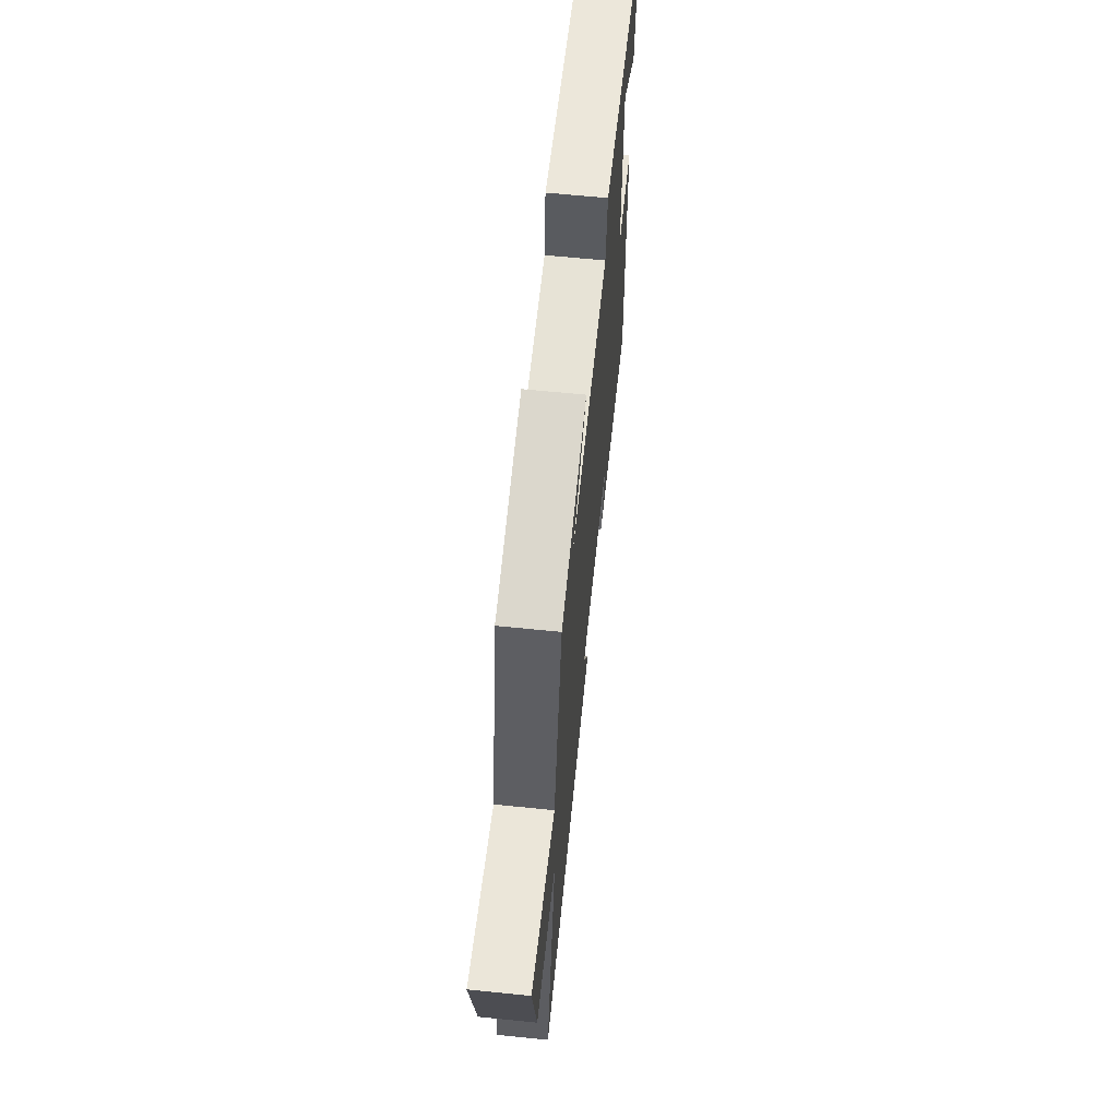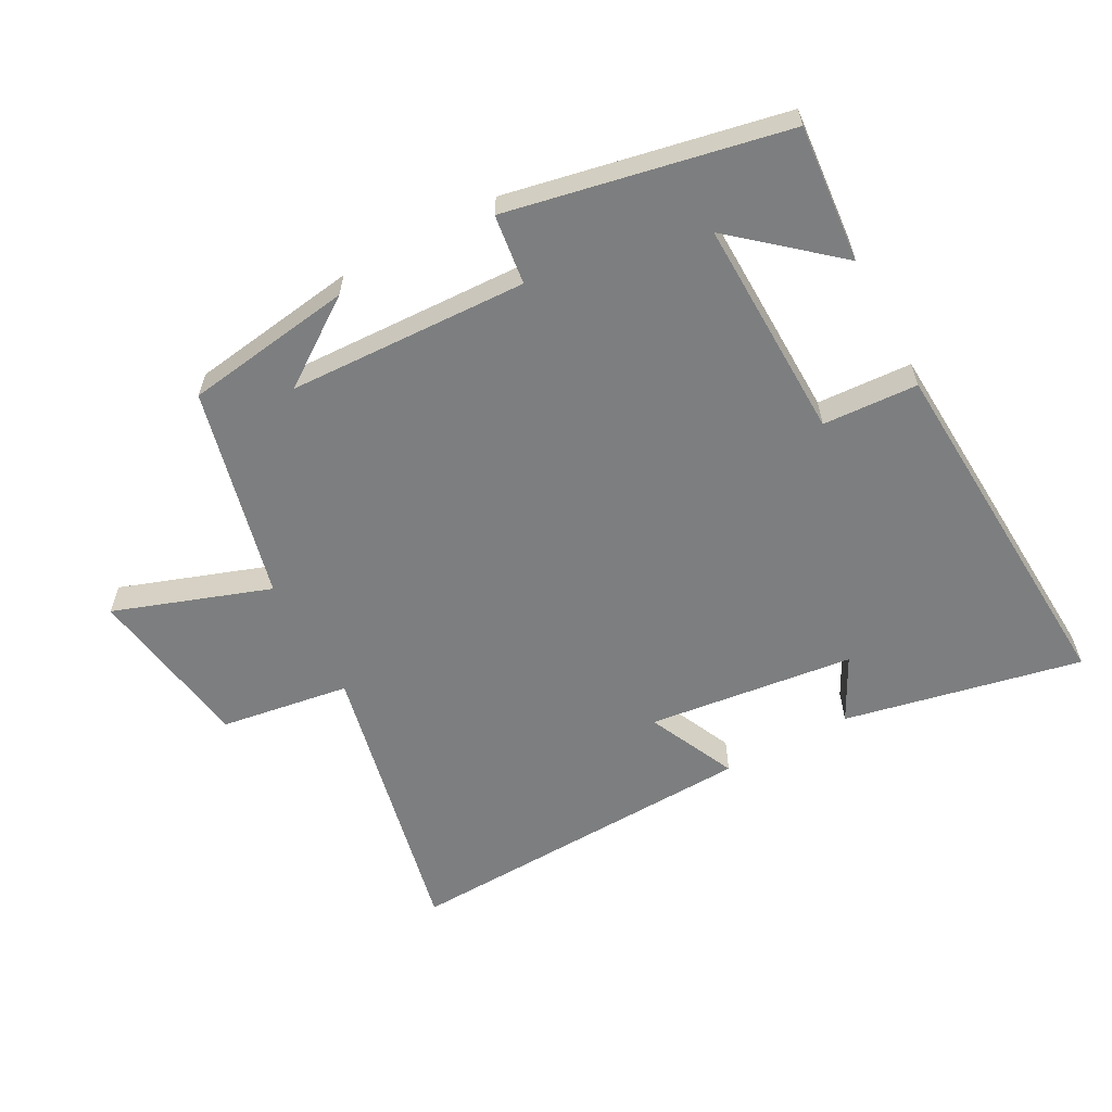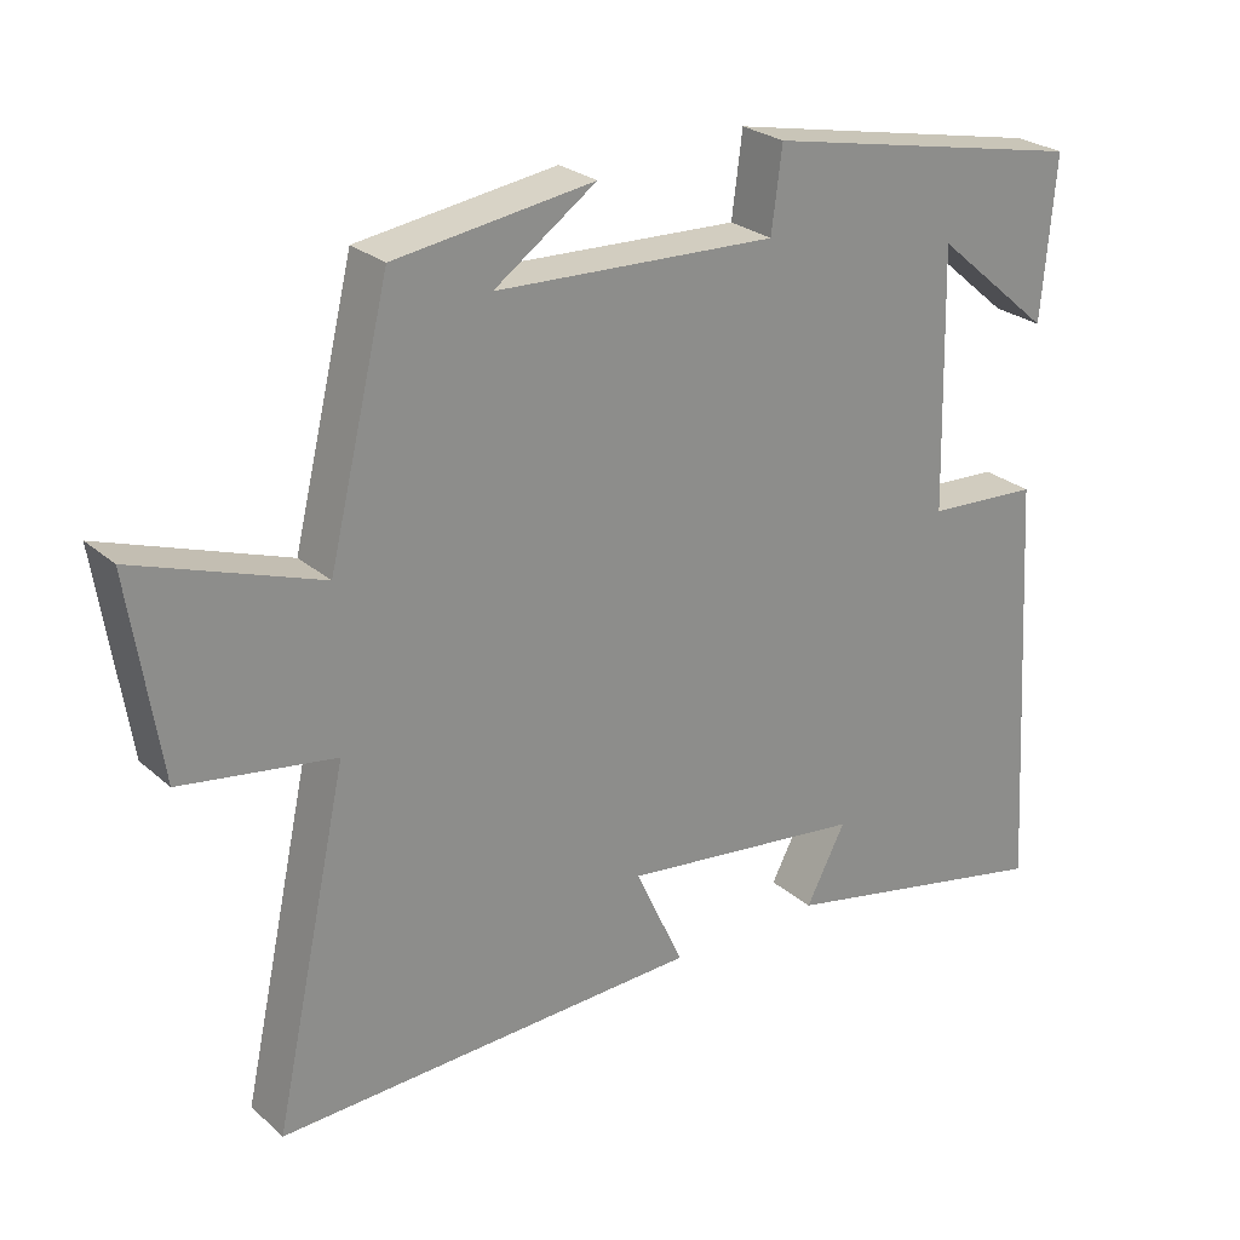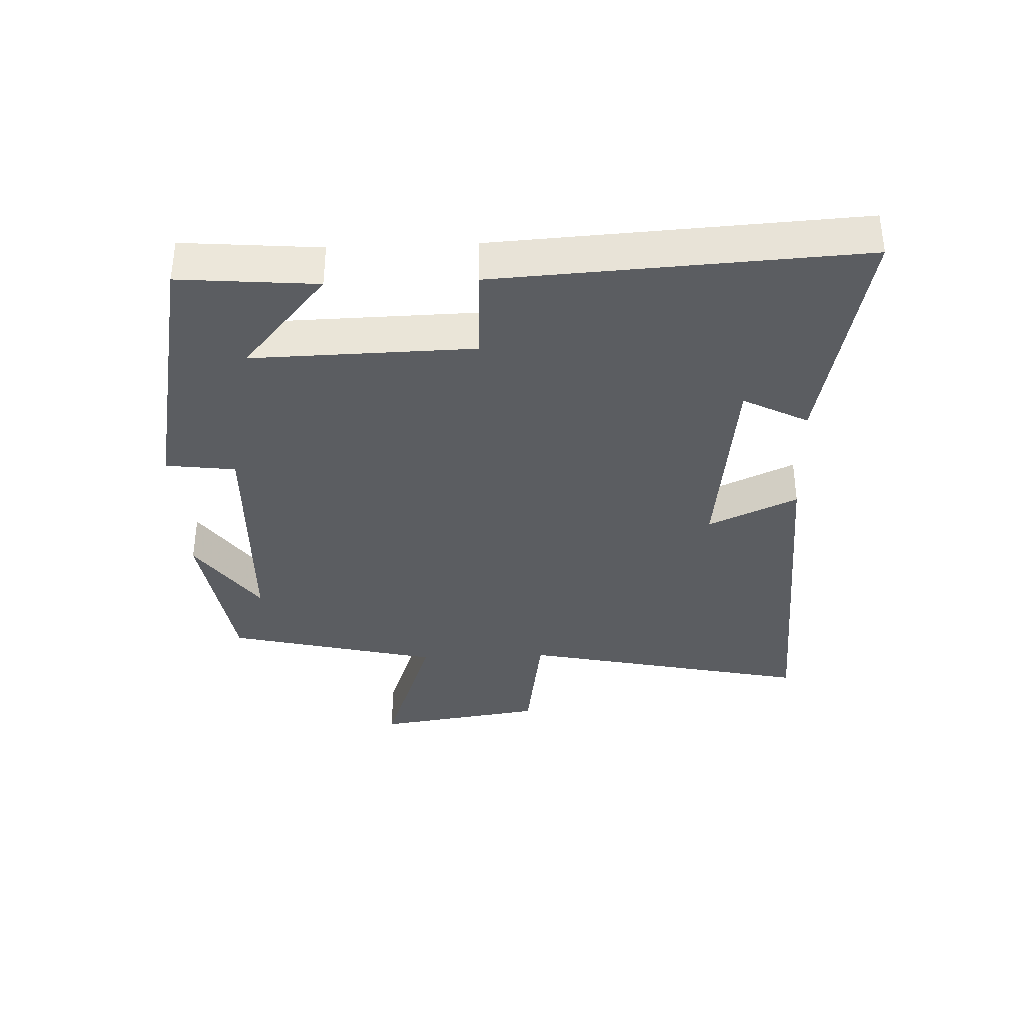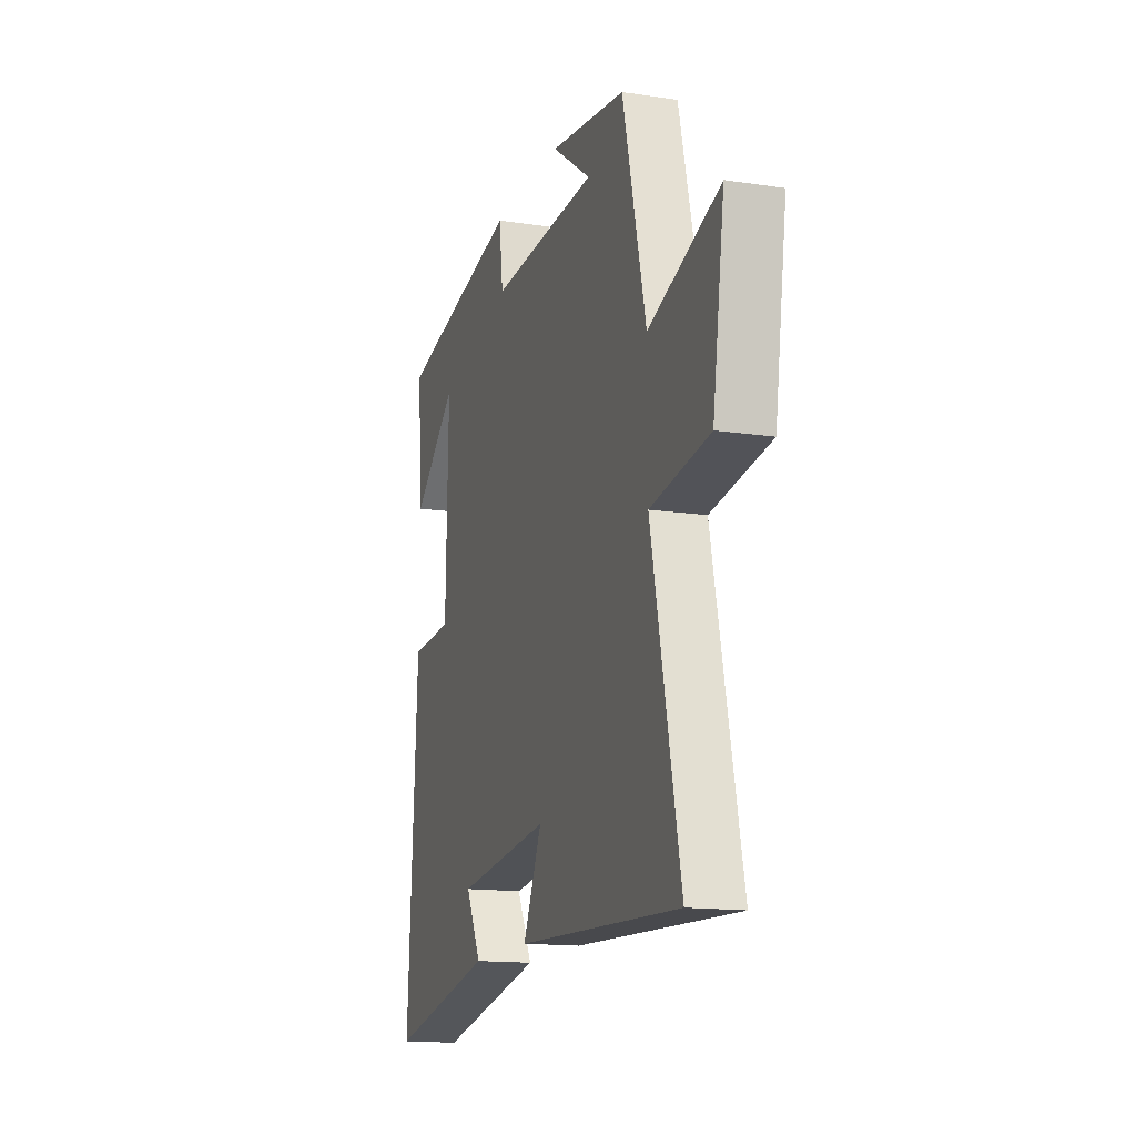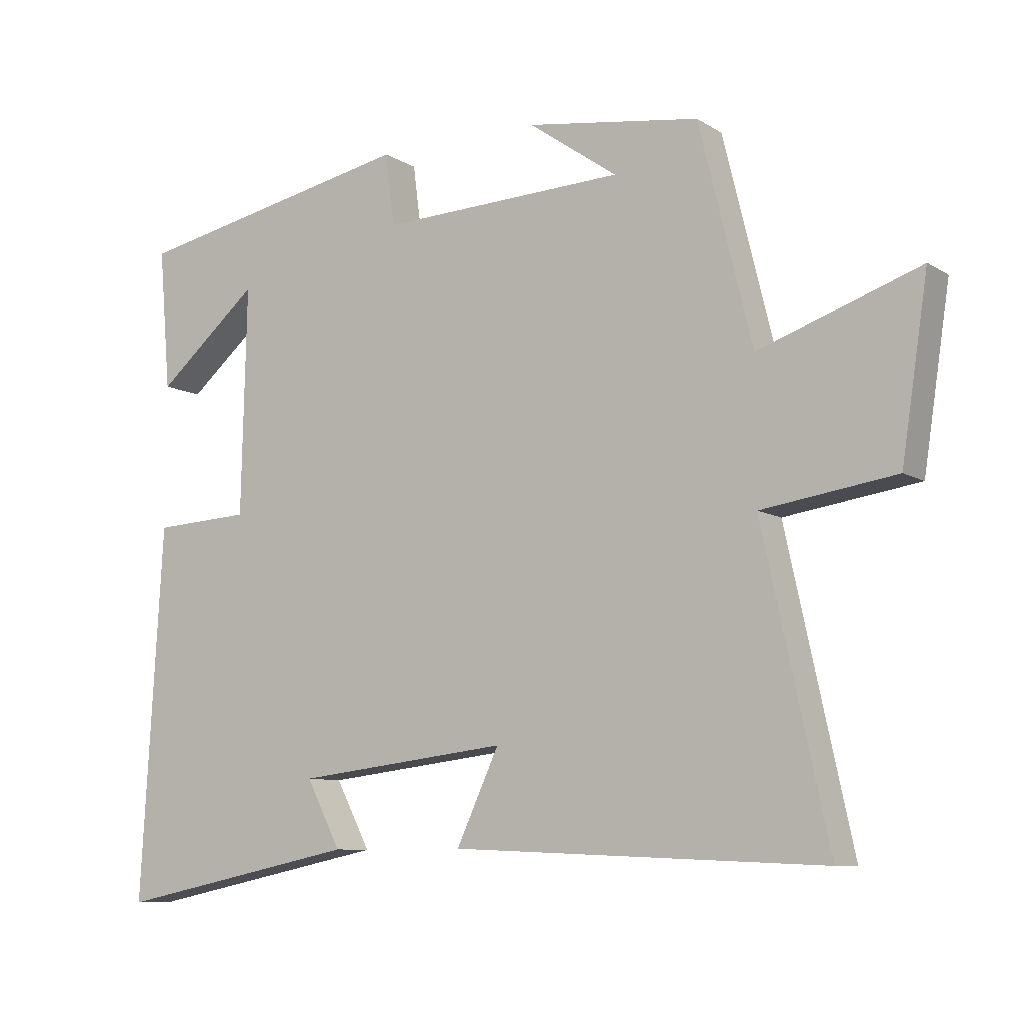
<metadata>
{"format":"obj","ext":"obj","renderer":"f3d","projection":"perspective","resolution":1024,"background":"white","views":[{"elev":64.9,"azim":-84.2,"up":"+Z"},{"elev":-59.3,"azim":28.4,"up":"+Y"},{"elev":25.7,"azim":-36.4,"up":"+Z"},{"elev":-35.8,"azim":92.3,"up":"+Y"},{"elev":-14.8,"azim":-107.9,"up":"+Z"},{"elev":-8.8,"azim":-147.2,"up":"+Z"}]}
</metadata>
<code>
v -0.42 0.07 0.462
v -0.159 0.07 0.5
v -0.293 0.07 0.406
v 0.077 0.07 0.392
v 0.091 0.07 0.5
v 0.518 0.07 0.414
v 0.5 0.07 0.202
v 0.345 0.07 0.334
v 0.353 0.07 -0.008
v 0.5 0.07 -0.016
v 0.533 0.07 -0.576
v 0.165 0.07 -0.5
v 0.217 0.07 -0.4
v -0.103 0.07 -0.362
v -0.039 0.07 -0.5
v -0.598 0.07 -0.524
v -0.5 0.07 -0.074
v -0.701 0.07 -0.044
v -0.741 0.07 0.218
v -0.5 0.07 0.134
v -0.42 0 0.462
v -0.159 0 0.5
v -0.293 0 0.406
v 0.077 0 0.392
v 0.091 0 0.5
v 0.518 0 0.414
v 0.5 0 0.202
v 0.345 0 0.334
v 0.353 0 -0.008
v 0.5 0 -0.016
v 0.533 0 -0.576
v 0.165 0 -0.5
v 0.217 0 -0.4
v -0.103 0 -0.362
v -0.039 0 -0.5
v -0.598 0 -0.524
v -0.5 0 -0.074
v -0.701 0 -0.044
v -0.741 0 0.218
v -0.5 0 0.134
f 17 18 19 20
f 17 20 1
f 14 15 16 17
f 13 14 17 1
f 10 11 12 13
f 9 10 13
f 8 9 13
f 6 7 8
f 4 5 6 8
f 3 4 8 13
f 1 2 3
f 1 3 13
f 40 39 38 37
f 21 40 37
f 37 36 35 34
f 21 37 34 33
f 33 32 31 30
f 33 30 29
f 33 29 28
f 28 27 26
f 28 26 25 24
f 33 28 24 23
f 23 22 21
f 33 23 21
f 1 21 22 2
f 2 22 23 3
f 3 23 24 4
f 4 24 25 5
f 5 25 26 6
f 6 26 27 7
f 7 27 28 8
f 8 28 29 9
f 9 29 30 10
f 10 30 31 11
f 11 31 32 12
f 12 32 33 13
f 13 33 34 14
f 14 34 35 15
f 15 35 36 16
f 16 36 37 17
f 17 37 38 18
f 18 38 39 19
f 19 39 40 20
f 20 40 21 1

</code>
